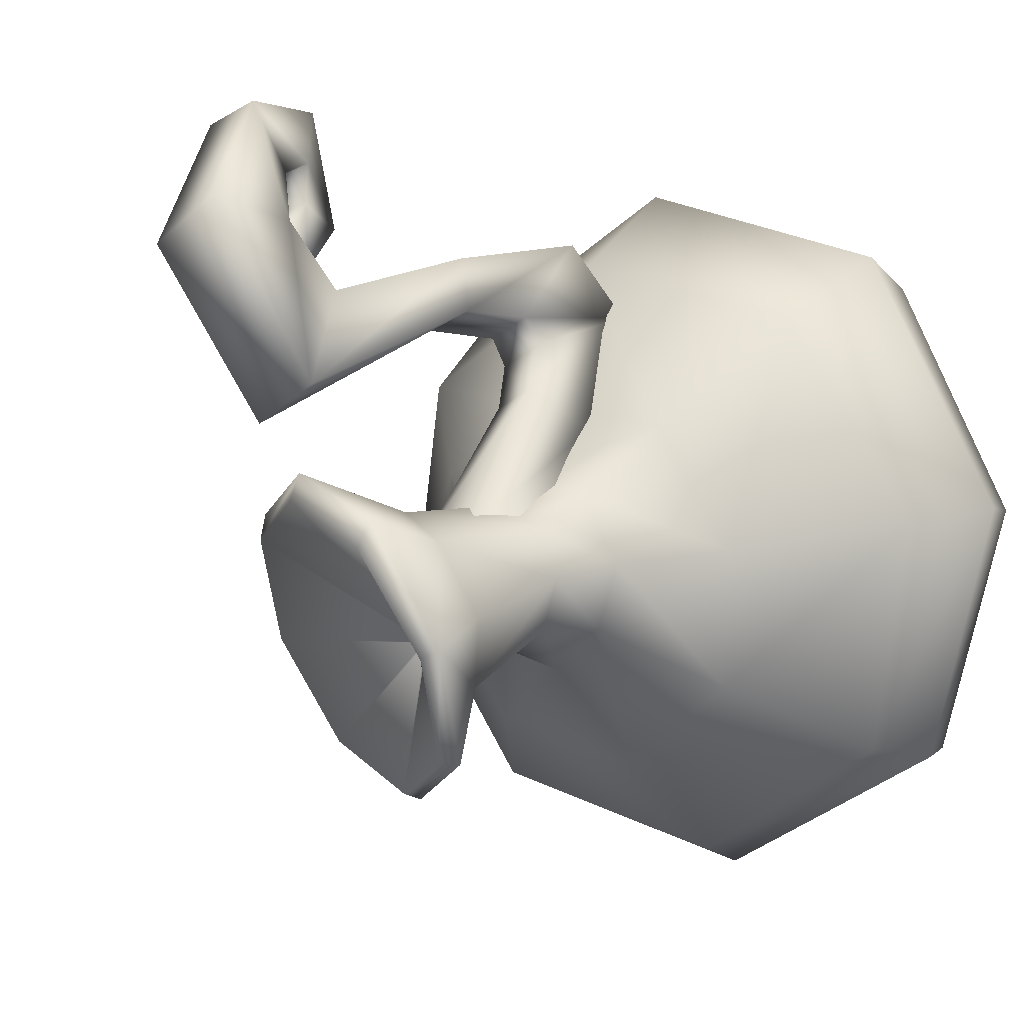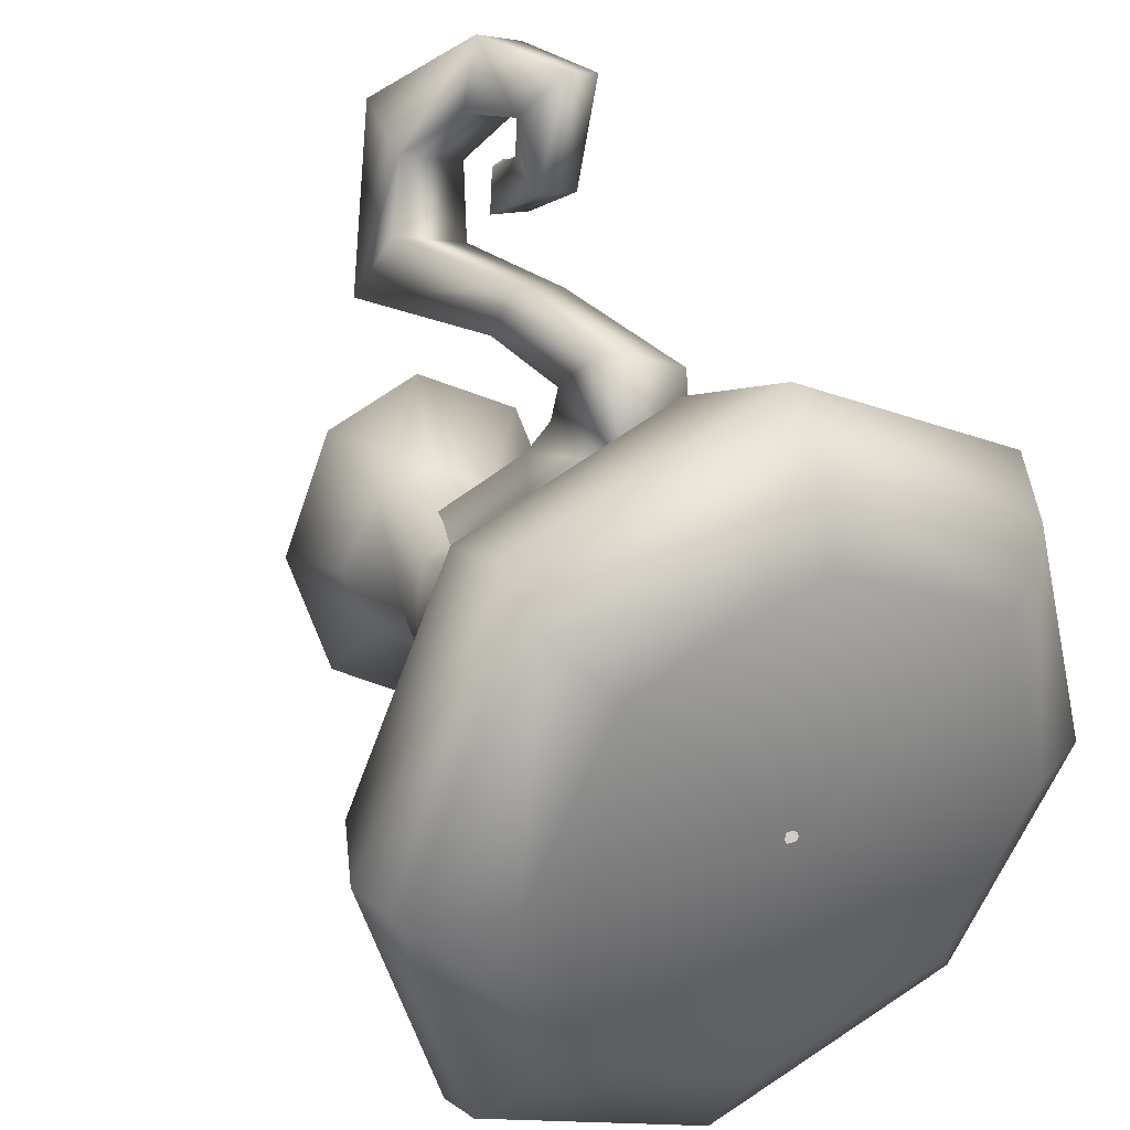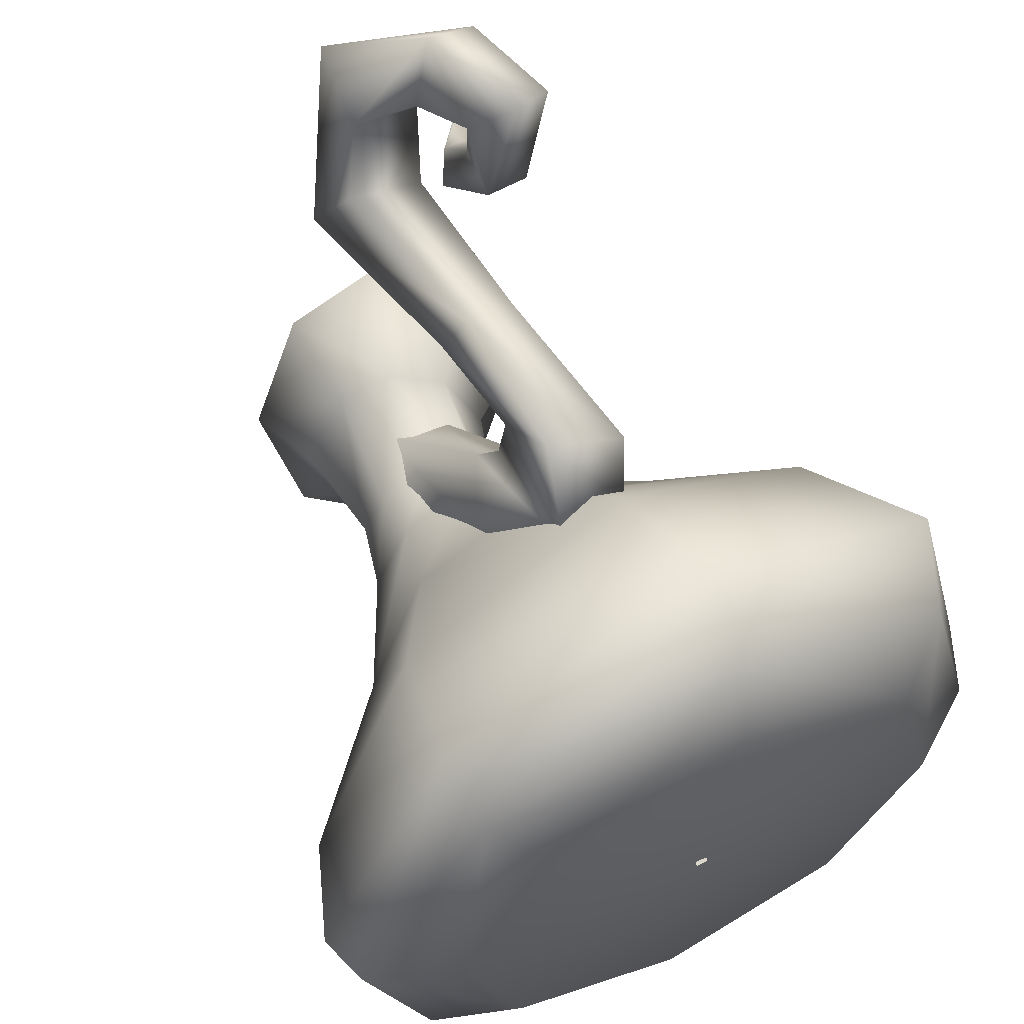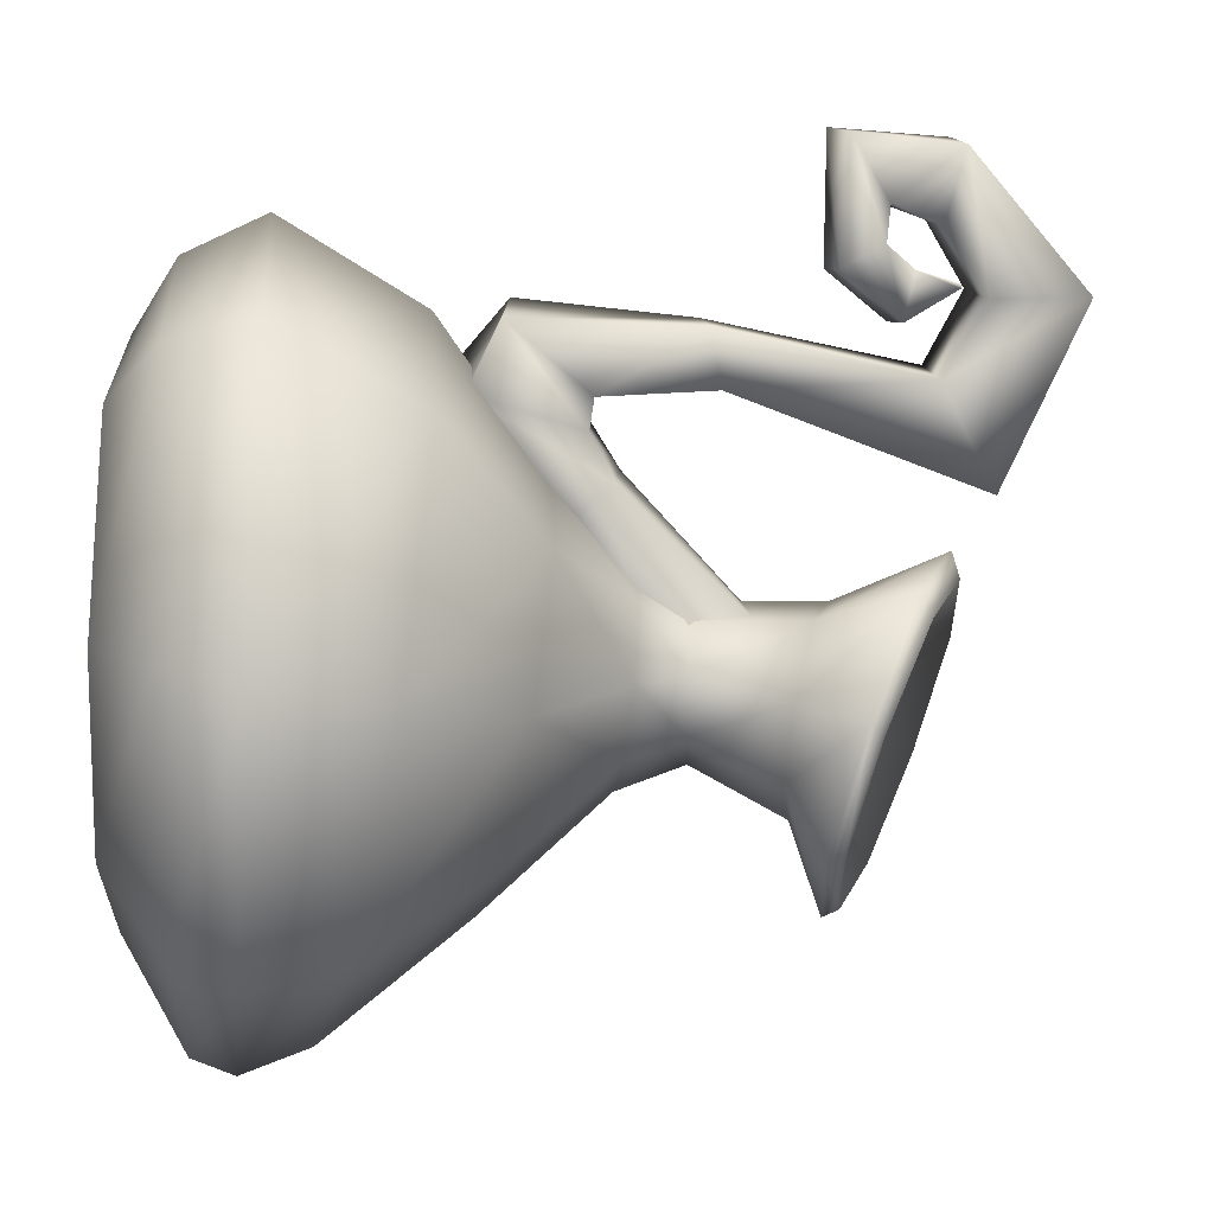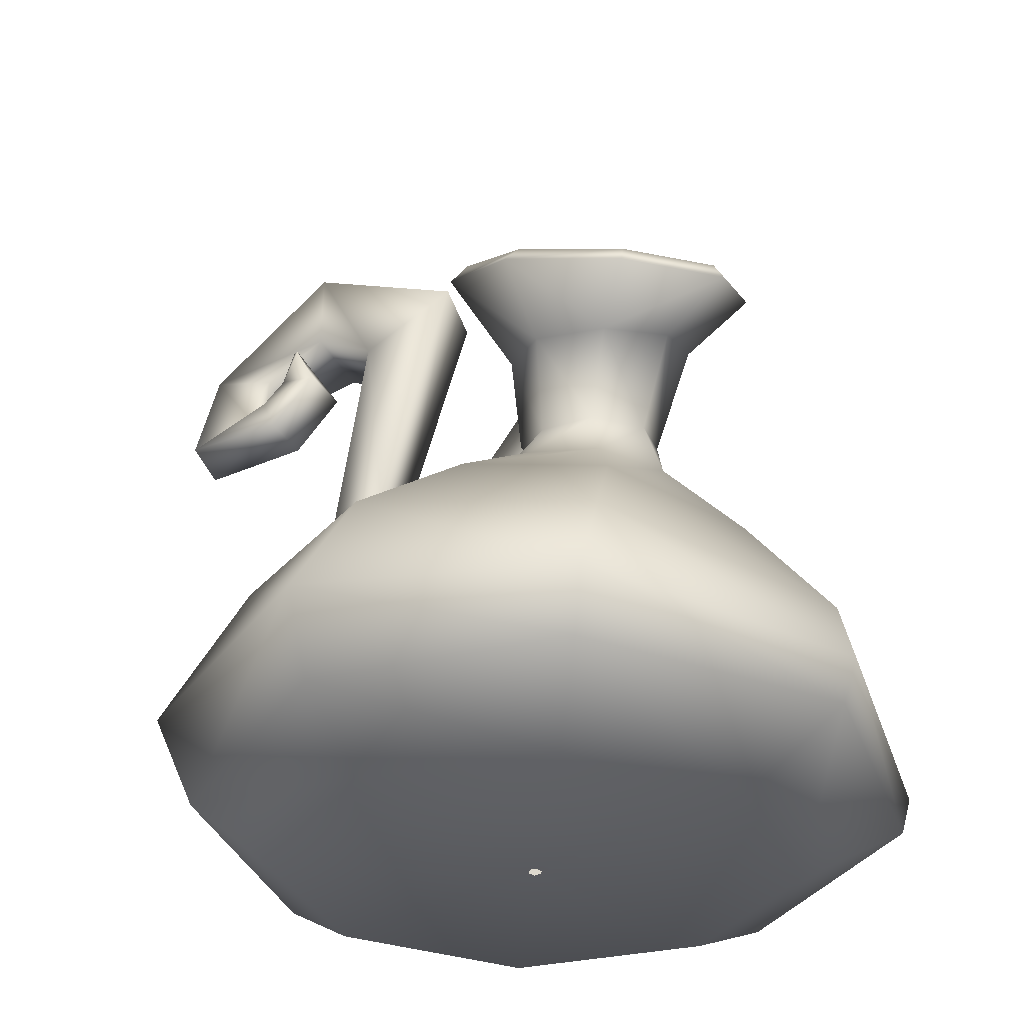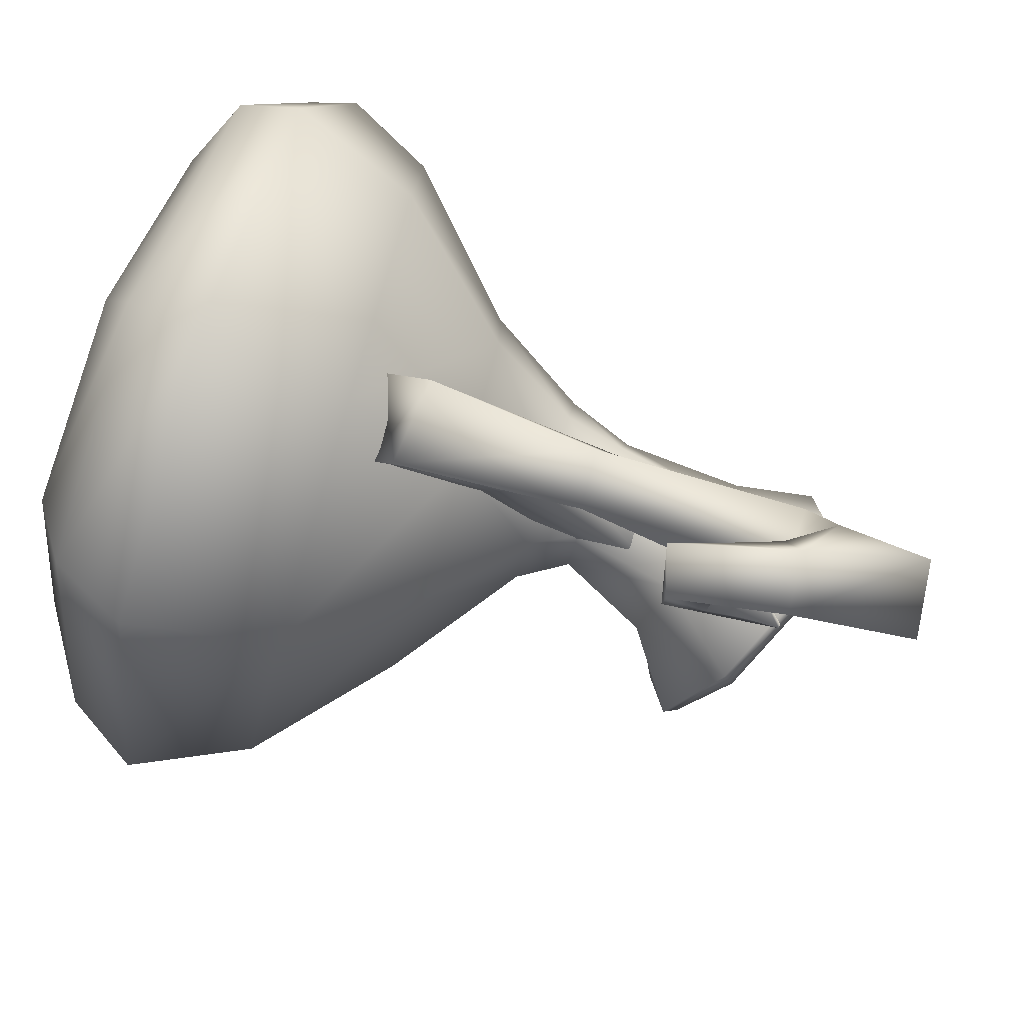
<metadata>
{"format":"obj","ext":"obj","renderer":"f3d","projection":"perspective","resolution":1024,"background":"white","views":[{"elev":3.8,"azim":-137.7,"up":"+Z"},{"elev":34.2,"azim":-28.4,"up":"+Z"},{"elev":61.8,"azim":-27.7,"up":"+Z"},{"elev":-6.8,"azim":87.6,"up":"+Z"},{"elev":-31.9,"azim":136.9,"up":"+Y"},{"elev":71.7,"azim":111.5,"up":"+Z"}]}
</metadata>
<code>
o mesh_710.054
v -0.01518 0.7527 0.115
v 0.0755 0.722 0.04329
v -0.00901 0.7591 0.08853
v -0.05529 0.6196 -0.05772
v -0.1079 0.765 0.04687
v -0.05678 0.6196 -0.05844
v -0.06797 0.7856 0.2027
v -0.02027 0.7681 0.3588
v -0.0117 0.8584 0.3812
v 0.05638 0.7454 0.48
v 0.03125 0.7254 0.4102
v 0.05631 0.7785 0.3313
v 0.08648 0.7334 0.3903
v 0.1111 0.753 0.4585
v 0.1036 0.6848 0.4066
v 0.05982 0.6684 0.4225
v 0.09383 0.6297 0.4774
v 0.06219 0.6295 0.357
v 0.0603 0.6716 0.3806
v 0.03986 0.6885 0.3143
v 0.0485 0.6992 0.36
v 0.108 0.6802 0.3687
v 0.09642 0.7073 0.3484
v 0.08777 0.6966 0.3028
v 0.1099 0.638 0.3451
v 0.1376 0.646 0.4614
v 0.05195 0.8731 0.3355
v 0.03746 0.7368 0.2615
v -0.001932 0.7925 0.1639
v 0.08549 0.7483 0.3352
v 0.08594 0.7489 0.3383
v 0.08944 0.7483 0.3378
v 0.08863 0.7479 0.3339
v -0.04484 0.4534 0.1923
v -0.0346 0.2853 0.2689
v -0.03494 0.4225 0.2403
v -0.02209 0.4318 0.268
v -0.01914 0.3519 0.3465
v -0.0379 0.5363 0.2744
v 0.02897 0.427 0.2458
v 0.06245 0.3437 0.3102
v 0.01558 0.4227 0.2163
v 0.0475 0.3113 0.2445
v 0.003318 0.4451 0.1722
v 0.004382 0.3993 0.1305
v -0.01735 0.5246 0.3286
v -0.04678 0.732 0.2925
v 0.01755 0.5423 0.2547
v 0.0381 0.5307 0.3089
v -0.02659 0.009161 0.03436
v -0.02889 0.009216 0.03942
v -0.2848 0.009418 0.06055
v -0.028 0.009296 0.04675
v -0.1899 0.01141 0.2425
v -0.2433 0.05005 0.3
v 0.005574 0.01211 0.3044
v 0.02244 0.05447 0.3728
v 0.1956 0.01104 0.2046
v 0.2589 0.06281 0.2442
v 0.2452 0.008752 -0.005971
v 0.3341 0.07 -0.02875
v 0.3739 0.1469 -0.04899
v 0.2101 0.07214 -0.2566
v 0.2263 0.1307 -0.2822
v -0.05793 0.06759 -0.3409
v -0.06008 0.1104 -0.357
v 0.1912 0.2157 -0.269
v -0.07006 0.178 -0.3312
v 0.08738 0.3421 -0.1816
v -0.07611 0.3222 -0.215
v -0.08114 0.4483 -0.1005
v -0.007695 0.4544 -0.07828
v -0.07996 0.516 -0.07546
v -0.04173 0.006282 -0.2294
v 0.15 0.006904 -0.1744
v -0.01693 0.009149 0.0332
v -0.02185 0.00915 0.03328
v 0.1658 0.3699 -0.05347
v 0.3067 0.2616 -0.0594
v -0.05604 0.618 -0.06233
v -0.0581 0.6525 -0.2082
v -0.05727 0.6184 -0.06147
v -0.1426 0.6896 -0.1629
v -0.05786 0.6195 -0.05995
v -0.1174 0.7552 0.0744
v -0.1832 0.73 -0.0466
v -0.1087 0.6551 0.04695
v -0.157 0.6485 -0.02578
v -0.1341 0.6289 -0.09684
v -0.1473 0.5228 0.003143
v -0.1268 0.5205 -0.05058
v -0.1387 0.4482 -0.05437
v -0.06812 0.6076 -0.1268
v -0.1601 0.678 -0.1646
v -0.06568 0.6365 -0.2152
v -0.1632 0.7362 -0.05729
v -0.05394 0.6191 -0.05838
v 0.09612 0.6754 -0.06236
v -0.0533 0.6184 -0.06004
v -0.3174 0.09814 -0.2091
v -0.395 0.101 0.06642
v -0.2908 0.1708 -0.1954
v -0.3554 0.1982 0.05294
v -0.2262 0.2442 0.2684
v -0.2257 0.3414 0.02551
v -0.1515 0.3691 0.1536
v -0.1243 0.4602 0.08698
v -0.04882 0.4665 0.1037
v -0.07099 0.5177 0.07513
v -0.01428 0.5134 0.04961
v -0.2059 0.322 -0.1215
v -0.1666 0.4521 0.01538
v -0.1239 0.5216 0.0538
v -0.05448 0.6451 0.07319
v 0.002273 0.6243 0.04829
v 0.07816 0.7126 0.06853
v -0.3073 0.05933 -0.2046
v 0.02129 0.2818 0.3248
v -0.003153 0.3889 0.175
v 0.01661 0.4674 0.06223
v 0.002939 0.5109 -0.001973
v 0.03591 0.6033 -0.02745
v 0.1067 0.6622 -0.05226
v 0.04078 0.6467 -0.1665
v 0.04482 0.63 -0.1686
v -0.2245 0.007282 -0.1358
v -0.3799 0.05206 0.06084
v -0.247 0.1176 0.3343
v 0.03939 0.1379 0.4091
v 0.2967 0.1501 0.2595
v 0.242 0.289 0.189
v 0.1283 0.3893 0.09425
v 0.03365 0.4624 -0.01315
v -0.02036 0.512 -0.05532
v 0.002295 0.597 -0.09803
v -0.05393 0.618 -0.06219
v -0.07591 0.3897 0.1498
v -0.08594 0.592 0.04926
v -0.1327 0.4519 0.03618
v -0.007332 0.4654 0.03673
v -0.02159 0.5833 0.04181
v -0.01472 0.009199 0.03767
v -0.01616 0.009255 0.04283
v -0.02062 0.009297 0.04675
f 1 2 3
f 2 4 3
f 3 4 5
f 4 6 5
f 7 8 9
f 9 8 10
f 10 8 11
f 8 12 11
f 11 12 13
f 12 14 13
f 14 15 13
f 15 16 13
f 13 16 11
f 11 16 10
f 10 16 17
f 17 16 18
f 16 19 18
f 18 19 20
f 20 19 21
f 19 22 21
f 21 22 23
f 23 22 24
f 22 25 24
f 24 25 18
f 18 25 17
f 25 26 17
f 17 26 10
f 26 14 10
f 10 14 9
f 9 14 27
f 14 12 27
f 12 28 27
f 27 28 29
f 30 20 31
f 20 21 31
f 31 21 32
f 21 23 32
f 32 23 33
f 23 24 33
f 33 24 30
f 30 24 20
f 24 18 20
f 25 22 26
f 22 15 26
f 26 15 14
f 34 35 36
f 36 35 37
f 35 38 37
f 37 38 39
f 40 41 42
f 41 43 42
f 42 43 44
f 44 43 45
f 45 43 35
f 35 43 38
f 43 41 38
f 41 46 38
f 38 46 39
f 39 46 7
f 46 47 7
f 7 47 8
f 47 28 8
f 8 28 12
f 39 48 37
f 37 48 40
f 48 49 40
f 40 49 41
f 41 49 46
f 46 49 47
f 47 49 28
f 49 48 28
f 28 48 29
f 48 39 29
f 29 39 7
f 42 36 40
f 36 37 40
f 50 51 52
f 51 53 52
f 53 54 52
f 52 54 55
f 54 56 55
f 55 56 57
f 56 58 57
f 57 58 59
f 58 60 59
f 60 61 59
f 59 61 62
f 61 63 62
f 62 63 64
f 63 65 64
f 65 66 64
f 64 66 67
f 66 68 67
f 67 68 69
f 68 70 69
f 70 71 69
f 69 71 72
f 71 73 72
f 65 63 74
f 74 63 75
f 63 61 75
f 61 60 75
f 60 76 75
f 75 76 74
f 76 77 74
f 72 78 69
f 69 78 67
f 78 79 67
f 67 79 64
f 79 62 64
f 80 81 82
f 81 83 82
f 82 83 84
f 85 86 87
f 87 86 88
f 86 89 88
f 88 89 90
f 89 91 90
f 90 91 92
f 91 71 92
f 92 71 70
f 71 91 73
f 73 91 93
f 91 89 93
f 89 94 93
f 93 94 95
f 95 94 81
f 94 83 81
f 85 5 96
f 5 6 96
f 6 84 96
f 84 83 96
f 96 83 86
f 83 94 86
f 86 94 89
f 16 15 19
f 15 22 19
f 4 2 97
f 2 98 97
f 97 98 99
f 100 101 102
f 102 101 103
f 101 104 103
f 103 104 105
f 104 106 105
f 105 106 107
f 106 108 107
f 107 108 109
f 108 110 109
f 102 103 111
f 103 105 111
f 111 105 112
f 105 107 112
f 112 107 113
f 107 109 113
f 113 109 114
f 109 110 114
f 110 115 114
f 114 115 1
f 115 116 1
f 1 116 2
f 116 98 2
f 65 117 66
f 117 100 66
f 66 100 68
f 100 102 68
f 68 102 70
f 102 111 70
f 70 111 92
f 111 112 92
f 92 112 90
f 112 113 90
f 90 113 87
f 113 114 87
f 87 114 85
f 114 1 85
f 104 118 106
f 118 119 106
f 106 119 108
f 119 120 108
f 108 120 110
f 120 121 110
f 110 121 115
f 121 122 115
f 115 122 116
f 122 123 116
f 116 123 98
f 98 123 124
f 123 125 124
f 124 125 81
f 125 95 81
f 77 50 74
f 74 50 126
f 50 52 126
f 126 52 127
f 52 55 127
f 127 55 128
f 55 57 128
f 128 57 129
f 57 59 129
f 129 59 130
f 59 62 130
f 130 62 131
f 62 79 131
f 131 79 132
f 79 78 132
f 132 78 133
f 78 72 133
f 133 72 134
f 72 73 134
f 134 73 135
f 73 93 135
f 93 95 135
f 95 125 135
f 125 123 135
f 123 122 135
f 135 122 134
f 122 121 134
f 134 121 133
f 121 120 133
f 133 120 132
f 120 119 132
f 132 119 131
f 119 118 131
f 131 118 130
f 130 118 129
f 129 118 128
f 118 104 128
f 104 101 128
f 128 101 127
f 101 100 127
f 100 117 127
f 127 117 126
f 117 65 126
f 126 65 74
f 85 1 5
f 1 3 5
f 86 85 96
f 80 136 81
f 81 136 124
f 136 99 124
f 124 99 98
f 9 27 7
f 27 29 7
f 45 35 137
f 35 34 137
f 34 138 137
f 138 139 137
f 137 139 45
f 139 140 45
f 45 140 44
f 140 141 44
f 44 141 34
f 141 138 34
f 44 34 42
f 34 36 42
f 76 60 142
f 60 58 142
f 142 58 143
f 143 58 144
f 58 56 144
f 144 56 53
f 56 54 53
f 88 90 87

</code>
